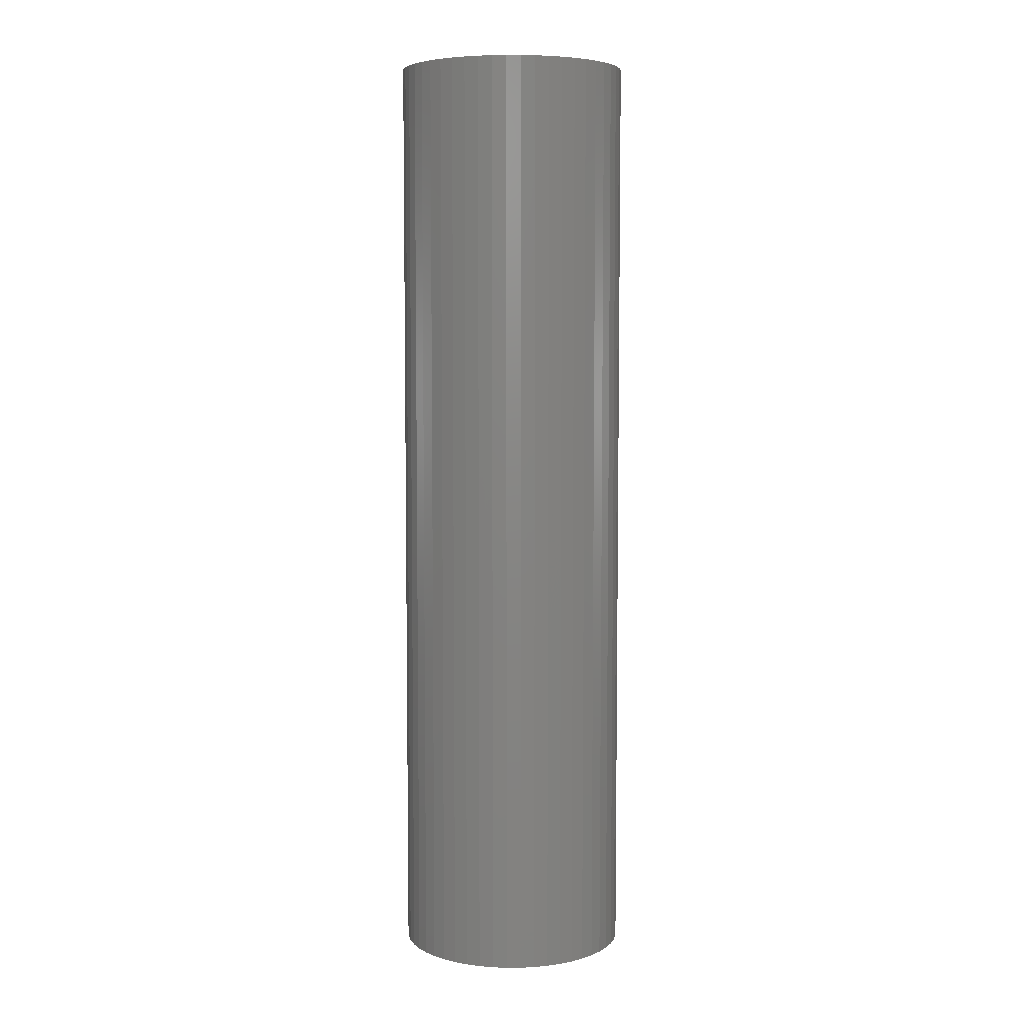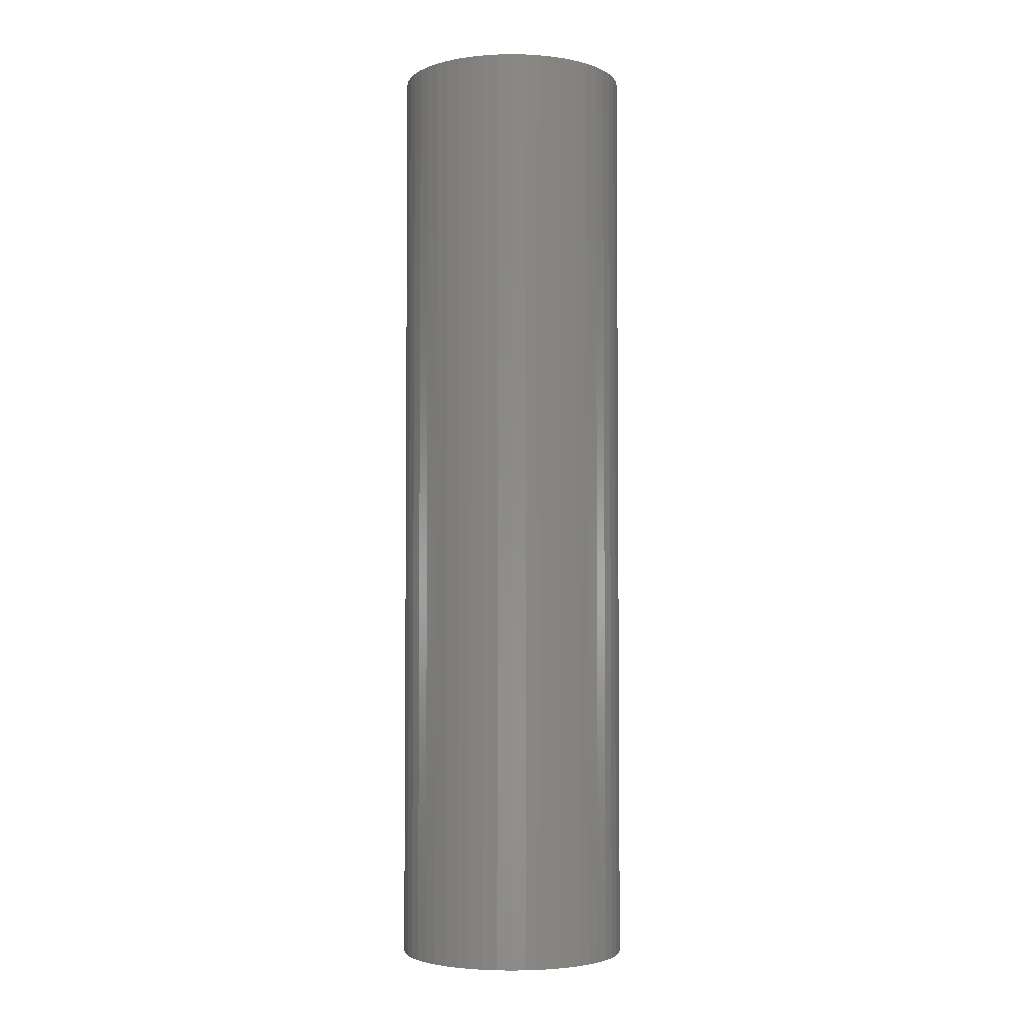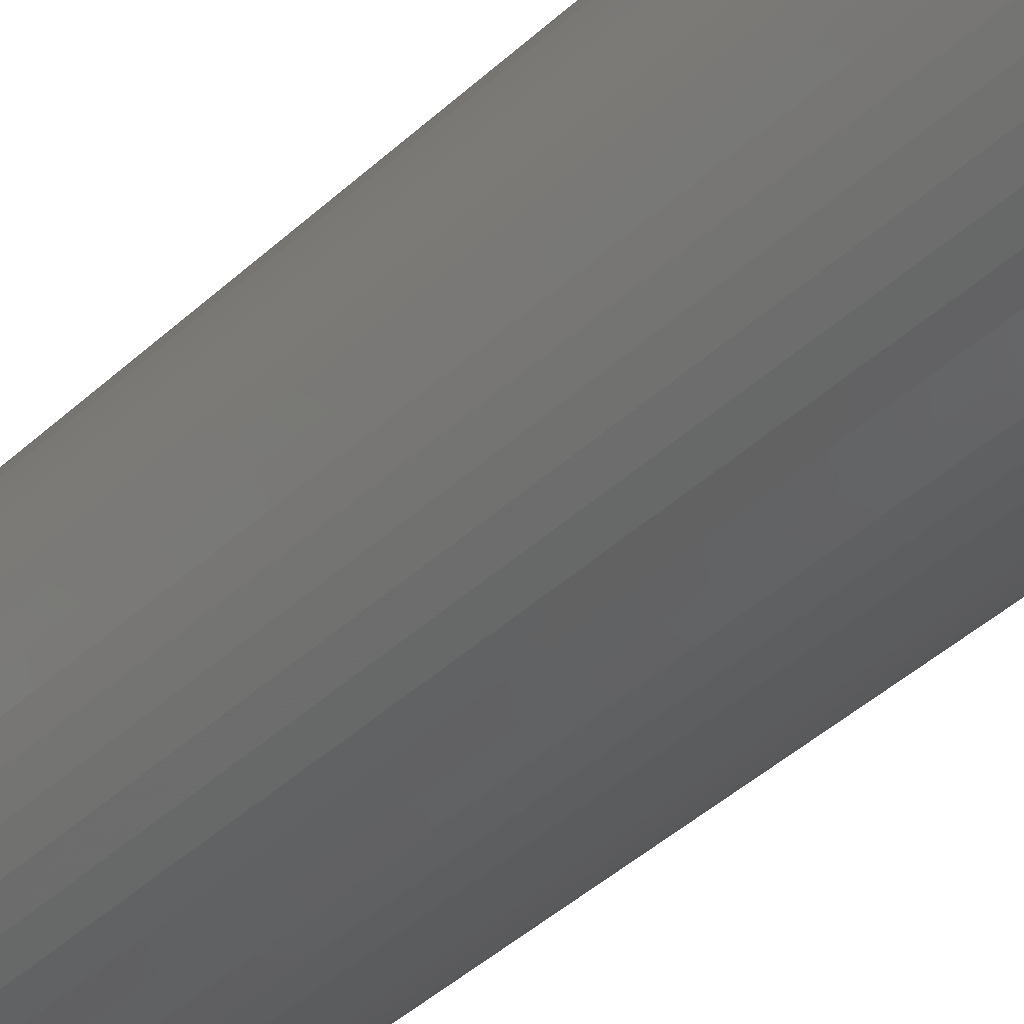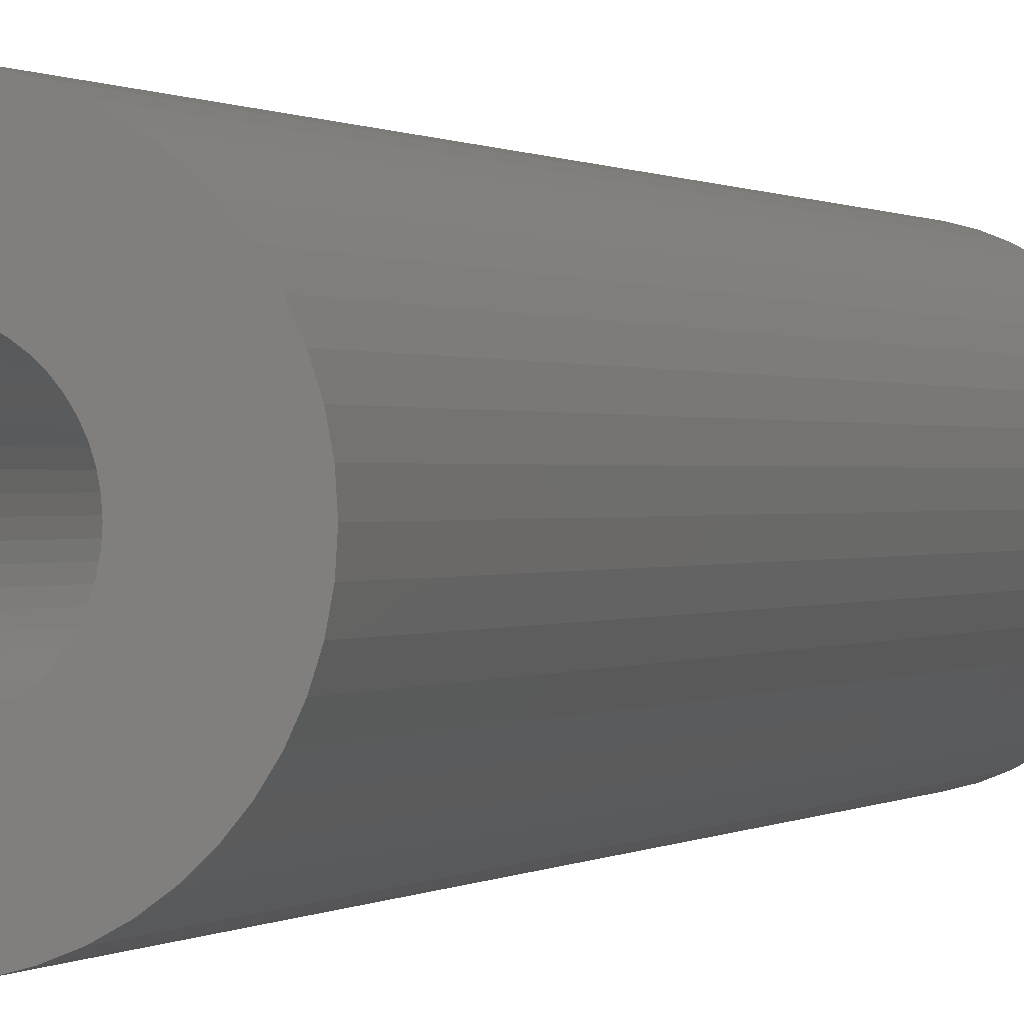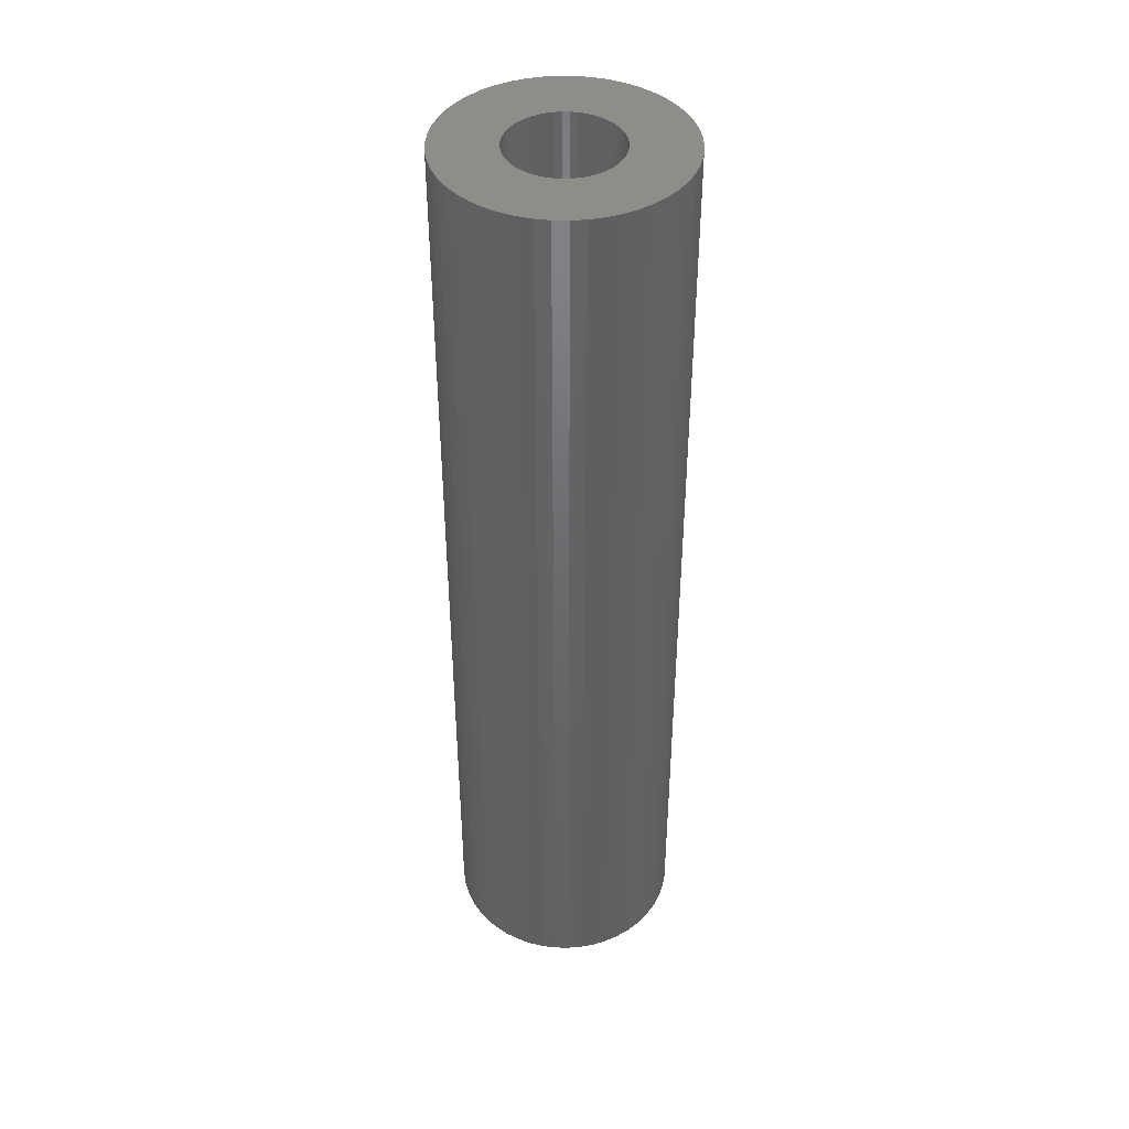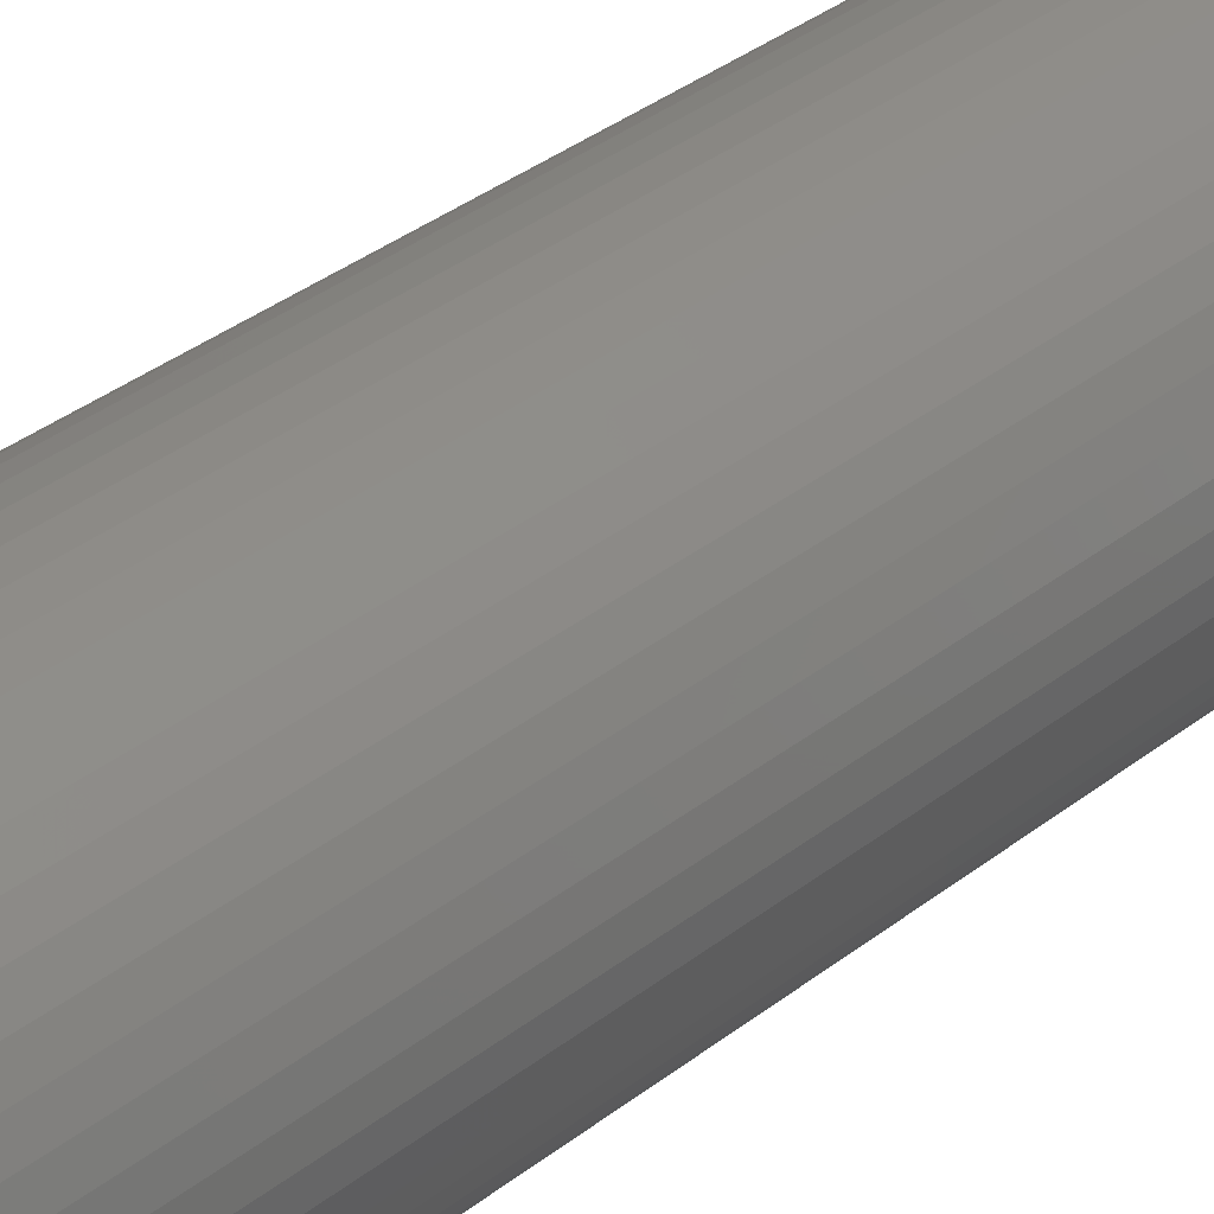
<metadata>
{"format":"stl","ext":"stl","renderer":"f3d","projection":"perspective","resolution":1024,"background":"white","views":[{"elev":5.9,"azim":100.0,"up":"+Z"},{"elev":-3.5,"azim":104.5,"up":"+Z"},{"elev":-39.7,"azim":-40.8,"up":"+Y"},{"elev":0.3,"azim":18.8,"up":"+Y"},{"elev":42.5,"azim":152.7,"up":"+Z"},{"elev":31.4,"azim":-139.0,"up":"+Y"}]}
</metadata>
<code>
# stl→obj: 200 verts, 400 faces
v 3.25 0 0
v 3.224 0.4073 57
v 3.224 0.4073 0
v 3.25 0 57
v -3.25 0 57
v -3.224 0.4073 0
v -3.224 0.4073 57
v -3.25 0 0
v -0.2041 3.244 0
v 0.2041 3.244 57
v -0.2041 3.244 57
v 0.2041 3.244 0
v 0.2041 -3.244 0
v -0.2041 -3.244 57
v 0.2041 -3.244 57
v -0.2041 -3.244 0
v 2.072 2.504 0
v 2.369 2.225 57
v 2.072 2.504 57
v 2.369 2.225 0
v -2.369 2.225 0
v -2.072 2.504 57
v -2.369 2.225 57
v -2.072 2.504 0
v -1.384 2.941 0
v -1.004 3.091 57
v -1.384 2.941 57
v -1.004 3.091 0
v 3.022 1.196 0
v 2.848 1.566 57
v 2.848 1.566 0
v 3.022 1.196 57
v 2.629 1.91 57
v 2.629 1.91 0
v 1.004 3.091 0
v 1.384 2.941 57
v 1.004 3.091 57
v 1.384 2.941 0
v 0.609 3.192 0
v 0.609 3.192 57
v 1.741 2.744 0
v 1.741 2.744 57
v -3.022 1.196 57
v -2.848 1.566 0
v -2.848 1.566 57
v -3.022 1.196 0
v -2.629 1.91 57
v -2.629 1.91 0
v -3.148 0.8082 57
v -3.148 0.8082 0
v -1.741 2.744 0
v -1.741 2.744 57
v -0.609 3.192 0
v -0.609 3.192 57
v 0.609 -3.192 0
v 0.609 -3.192 57
v 1.741 -2.744 0
v 1.384 -2.941 57
v 1.741 -2.744 57
v 1.384 -2.941 0
v 3.148 0.8082 0
v 3.148 0.8082 57
v 7 0 57
v 6.945 0.8773 57
v 6.78 1.741 57
v 6.945 -0.8773 57
v 6.508 2.577 57
v 3.224 -0.4073 57
v 6.134 3.372 57
v 6.78 -1.741 57
v 5.663 4.114 57
v 3.148 -0.8082 57
v 5.103 4.792 57
v 6.508 -2.577 57
v 4.462 5.394 57
v 3.022 -1.196 57
v 3.751 5.91 57
v 6.134 -3.372 57
v 2.848 -1.566 57
v 2.98 6.334 57
v 2.163 6.657 57
v 1.312 6.876 57
v 0.4395 6.986 57
v -0.4395 6.986 57
v -1.312 6.876 57
v -2.163 6.657 57
v -2.98 6.334 57
v -3.751 5.91 57
v -4.462 5.394 57
v -5.103 4.792 57
v -5.663 4.114 57
v -6.134 3.372 57
v 5.663 -4.114 57
v 2.629 -1.91 57
v 5.103 -4.792 57
v 2.369 -2.225 57
v 4.462 -5.394 57
v 2.072 -2.504 57
v 3.751 -5.91 57
v 2.98 -6.334 57
v 2.163 -6.657 57
v 1.004 -3.091 57
v 1.312 -6.876 57
v 0.4395 -6.986 57
v -0.4395 -6.986 57
v -0.609 -3.192 57
v -1.312 -6.876 57
v -1.004 -3.091 57
v -2.163 -6.657 57
v -1.384 -2.941 57
v -2.98 -6.334 57
v -1.741 -2.744 57
v -3.751 -5.91 57
v -2.072 -2.504 57
v -4.462 -5.394 57
v -2.369 -2.225 57
v -5.103 -4.792 57
v -2.629 -1.91 57
v -5.663 -4.114 57
v -2.848 -1.566 57
v -6.134 -3.372 57
v -3.022 -1.196 57
v -6.508 -2.577 57
v -3.148 -0.8082 57
v -6.78 -1.741 57
v -3.224 -0.4073 57
v -6.945 -0.8773 57
v -6.508 2.577 57
v -6.78 1.741 57
v -6.945 0.8773 57
v -7 0 57
v 3.224 -0.4073 0
v 3.022 -1.196 0
v 3.148 -0.8082 0
v -3.022 -1.196 0
v -2.848 -1.566 0
v 7 0 0
v 6.945 -0.8773 0
v 6.78 -1.741 0
v 6.945 0.8773 0
v 6.508 -2.577 0
v 6.134 -3.372 0
v 6.78 1.741 0
v 2.848 -1.566 0
v 5.663 -4.114 0
v 2.629 -1.91 0
v 5.103 -4.792 0
v 6.508 2.577 0
v 2.369 -2.225 0
v 4.462 -5.394 0
v 2.072 -2.504 0
v 3.751 -5.91 0
v 6.134 3.372 0
v 2.98 -6.334 0
v 2.163 -6.657 0
v 1.004 -3.091 0
v 1.312 -6.876 0
v 0.4395 -6.986 0
v -0.4395 -6.986 0
v -0.609 -3.192 0
v -1.312 -6.876 0
v -1.004 -3.091 0
v -2.163 -6.657 0
v -1.384 -2.941 0
v -2.98 -6.334 0
v -1.741 -2.744 0
v -3.751 -5.91 0
v -2.072 -2.504 0
v -4.462 -5.394 0
v -2.369 -2.225 0
v -5.103 -4.792 0
v -2.629 -1.91 0
v -5.663 -4.114 0
v -6.134 -3.372 0
v 5.663 4.114 0
v 5.103 4.792 0
v 4.462 5.394 0
v 3.751 5.91 0
v 2.98 6.334 0
v 2.163 6.657 0
v 1.312 6.876 0
v 0.4395 6.986 0
v -0.4395 6.986 0
v -1.312 6.876 0
v -2.163 6.657 0
v -2.98 6.334 0
v -3.751 5.91 0
v -4.462 5.394 0
v -5.103 4.792 0
v -5.663 4.114 0
v -6.134 3.372 0
v -6.508 2.577 0
v -6.78 1.741 0
v -6.945 0.8773 0
v -6.508 -2.577 0
v -3.148 -0.8082 0
v -6.78 -1.741 0
v -3.224 -0.4073 0
v -6.945 -0.8773 0
v -7 0 0
f 1 2 3
f 2 1 4
f 5 6 7
f 6 5 8
f 9 10 11
f 10 9 12
f 13 14 15
f 14 13 16
f 17 18 19
f 18 17 20
f 21 22 23
f 22 21 24
f 25 26 27
f 26 25 28
f 29 30 31
f 30 29 32
f 31 33 34
f 33 31 30
f 35 36 37
f 36 35 38
f 39 37 40
f 37 39 35
f 41 19 42
f 19 41 17
f 43 44 45
f 44 43 46
f 47 21 23
f 21 47 48
f 49 46 43
f 46 49 50
f 51 27 52
f 27 51 25
f 53 11 54
f 11 53 9
f 55 15 56
f 15 55 13
f 57 58 59
f 58 57 60
f 61 32 29
f 32 61 62
f 3 62 61
f 62 3 2
f 34 18 20
f 18 34 33
f 12 40 10
f 40 12 39
f 38 42 36
f 42 38 41
f 45 48 47
f 48 45 44
f 7 50 49
f 50 7 6
f 4 63 64
f 2 64 65
f 63 4 66
f 62 65 67
f 68 66 4
f 32 67 69
f 66 68 70
f 30 69 71
f 72 70 68
f 33 71 73
f 70 72 74
f 18 73 75
f 76 74 72
f 19 75 77
f 74 76 78
f 79 78 76
f 64 2 4
f 65 62 2
f 67 32 62
f 42 77 80
f 69 30 32
f 71 33 30
f 73 18 33
f 36 80 81
f 75 19 18
f 77 42 19
f 80 36 42
f 37 81 82
f 81 37 36
f 82 40 37
f 83 40 82
f 83 10 40
f 83 11 10
f 84 11 83
f 84 54 11
f 85 54 84
f 54 85 26
f 86 26 85
f 26 86 27
f 87 27 86
f 27 87 52
f 88 52 87
f 52 88 22
f 89 22 88
f 22 89 23
f 90 23 89
f 23 90 47
f 91 47 90
f 47 91 45
f 92 45 91
f 78 79 93
f 94 93 79
f 93 94 95
f 96 95 94
f 95 96 97
f 98 97 96
f 97 98 99
f 59 99 98
f 99 59 100
f 58 100 59
f 100 58 101
f 102 101 58
f 101 102 103
f 56 103 102
f 56 104 103
f 15 104 56
f 14 104 15
f 14 105 104
f 106 105 14
f 107 106 108
f 106 107 105
f 109 108 110
f 111 110 112
f 113 112 114
f 108 109 107
f 115 114 116
f 117 116 118
f 119 118 120
f 110 111 109
f 121 120 122
f 123 122 124
f 125 124 126
f 127 126 5
f 45 92 43
f 112 113 111
f 128 43 92
f 114 115 113
f 43 128 49
f 116 117 115
f 129 49 128
f 118 119 117
f 49 129 7
f 120 121 119
f 130 7 129
f 122 123 121
f 7 130 5
f 124 125 123
f 131 5 130
f 126 127 125
f 5 131 127
f 24 52 22
f 52 24 51
f 28 54 26
f 54 28 53
f 132 4 1
f 4 132 68
f 133 72 134
f 72 133 76
f 134 68 132
f 68 134 72
f 120 135 122
f 135 120 136
f 1 137 138
f 132 138 139
f 137 1 140
f 134 139 141
f 3 140 1
f 133 141 142
f 140 3 143
f 144 142 145
f 61 143 3
f 146 145 147
f 143 61 148
f 149 147 150
f 29 148 61
f 151 150 152
f 148 29 153
f 31 153 29
f 138 132 1
f 139 134 132
f 141 133 134
f 57 152 154
f 142 144 133
f 145 146 144
f 147 149 146
f 60 154 155
f 150 151 149
f 152 57 151
f 154 60 57
f 156 155 157
f 155 156 60
f 157 55 156
f 158 55 157
f 158 13 55
f 158 16 13
f 159 16 158
f 159 160 16
f 161 160 159
f 160 161 162
f 163 162 161
f 162 163 164
f 165 164 163
f 164 165 166
f 167 166 165
f 166 167 168
f 169 168 167
f 168 169 170
f 171 170 169
f 170 171 172
f 173 172 171
f 172 173 136
f 174 136 173
f 153 31 175
f 34 175 31
f 175 34 176
f 20 176 34
f 176 20 177
f 17 177 20
f 177 17 178
f 41 178 17
f 178 41 179
f 38 179 41
f 179 38 180
f 35 180 38
f 180 35 181
f 39 181 35
f 39 182 181
f 12 182 39
f 9 182 12
f 9 183 182
f 53 183 9
f 184 53 28
f 53 184 183
f 185 28 25
f 186 25 51
f 187 51 24
f 28 185 184
f 188 24 21
f 189 21 48
f 190 48 44
f 25 186 185
f 191 44 46
f 192 46 50
f 193 50 6
f 194 6 8
f 136 174 135
f 51 187 186
f 195 135 174
f 24 188 187
f 135 195 196
f 21 189 188
f 197 196 195
f 48 190 189
f 196 197 198
f 44 191 190
f 199 198 197
f 46 192 191
f 198 199 8
f 50 193 192
f 200 8 199
f 6 194 193
f 8 200 194
f 151 59 98
f 59 151 57
f 122 196 124
f 196 122 135
f 149 98 96
f 98 149 151
f 156 56 102
f 56 156 55
f 60 102 58
f 102 60 156
f 144 76 133
f 76 144 79
f 146 79 144
f 79 146 94
f 16 106 14
f 106 16 160
f 162 110 108
f 110 162 164
f 160 108 106
f 108 160 162
f 116 172 118
f 172 116 170
f 168 116 114
f 116 168 170
f 124 198 126
f 198 124 196
f 126 8 5
f 8 126 198
f 149 94 146
f 94 149 96
f 164 112 110
f 112 164 166
f 166 114 112
f 114 166 168
f 118 136 120
f 136 118 172
f 63 140 64
f 140 63 137
f 200 130 194
f 130 200 131
f 182 84 83
f 84 182 183
f 159 104 105
f 104 159 158
f 176 75 73
f 75 176 177
f 188 90 89
f 90 188 189
f 185 87 86
f 87 185 186
f 67 153 69
f 153 67 148
f 64 143 65
f 143 64 140
f 179 81 80
f 81 179 180
f 178 80 77
f 80 178 179
f 192 92 191
f 92 192 128
f 193 128 192
f 128 193 129
f 184 86 85
f 86 184 185
f 65 148 67
f 148 65 143
f 71 176 73
f 176 71 175
f 69 175 71
f 175 69 153
f 180 82 81
f 82 180 181
f 181 83 82
f 83 181 182
f 177 77 75
f 77 177 178
f 191 91 190
f 91 191 92
f 190 90 189
f 90 190 91
f 194 129 193
f 129 194 130
f 186 88 87
f 88 186 187
f 187 89 88
f 89 187 188
f 183 85 84
f 85 183 184
f 66 137 63
f 137 66 138
f 78 141 74
f 141 78 142
f 171 115 117
f 115 171 169
f 174 123 195
f 123 174 121
f 173 121 174
f 121 173 119
f 154 99 100
f 99 154 152
f 74 139 70
f 139 74 141
f 171 119 173
f 119 171 117
f 195 125 197
f 125 195 123
f 150 95 97
f 95 150 147
f 155 100 101
f 100 155 154
f 157 101 103
f 101 157 155
f 158 103 104
f 103 158 157
f 70 138 66
f 138 70 139
f 93 142 78
f 142 93 145
f 95 145 93
f 145 95 147
f 161 105 107
f 105 161 159
f 165 109 111
f 109 165 163
f 169 113 115
f 113 169 167
f 163 107 109
f 107 163 161
f 197 127 199
f 127 197 125
f 199 131 200
f 131 199 127
f 152 97 99
f 97 152 150
f 167 111 113
f 111 167 165

</code>
